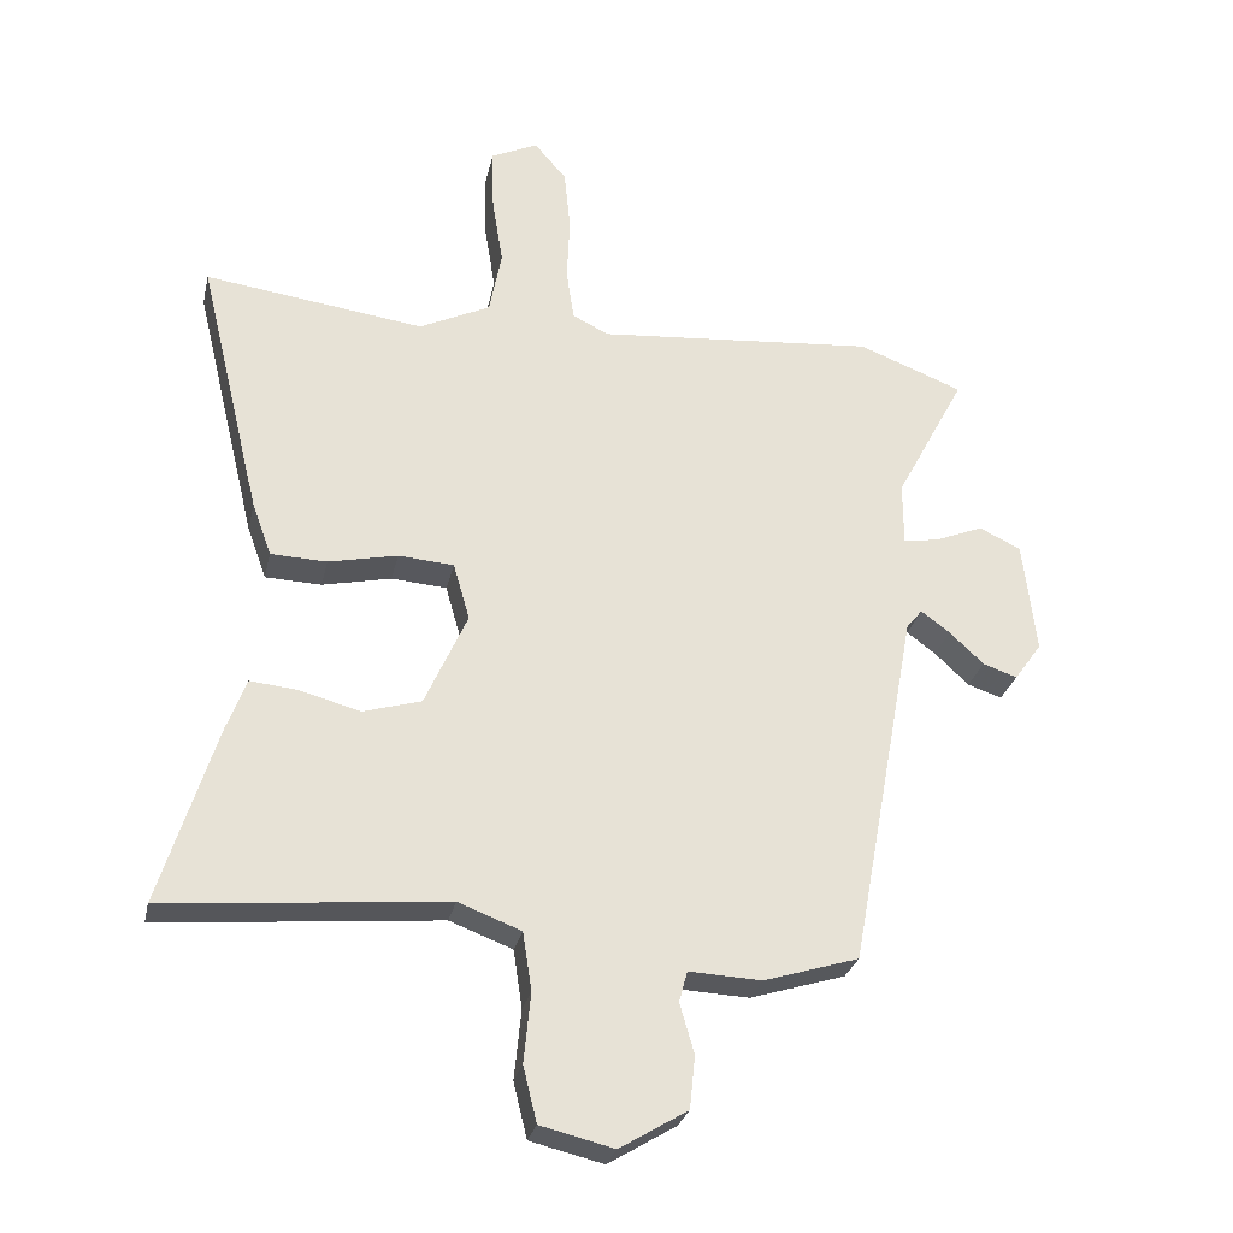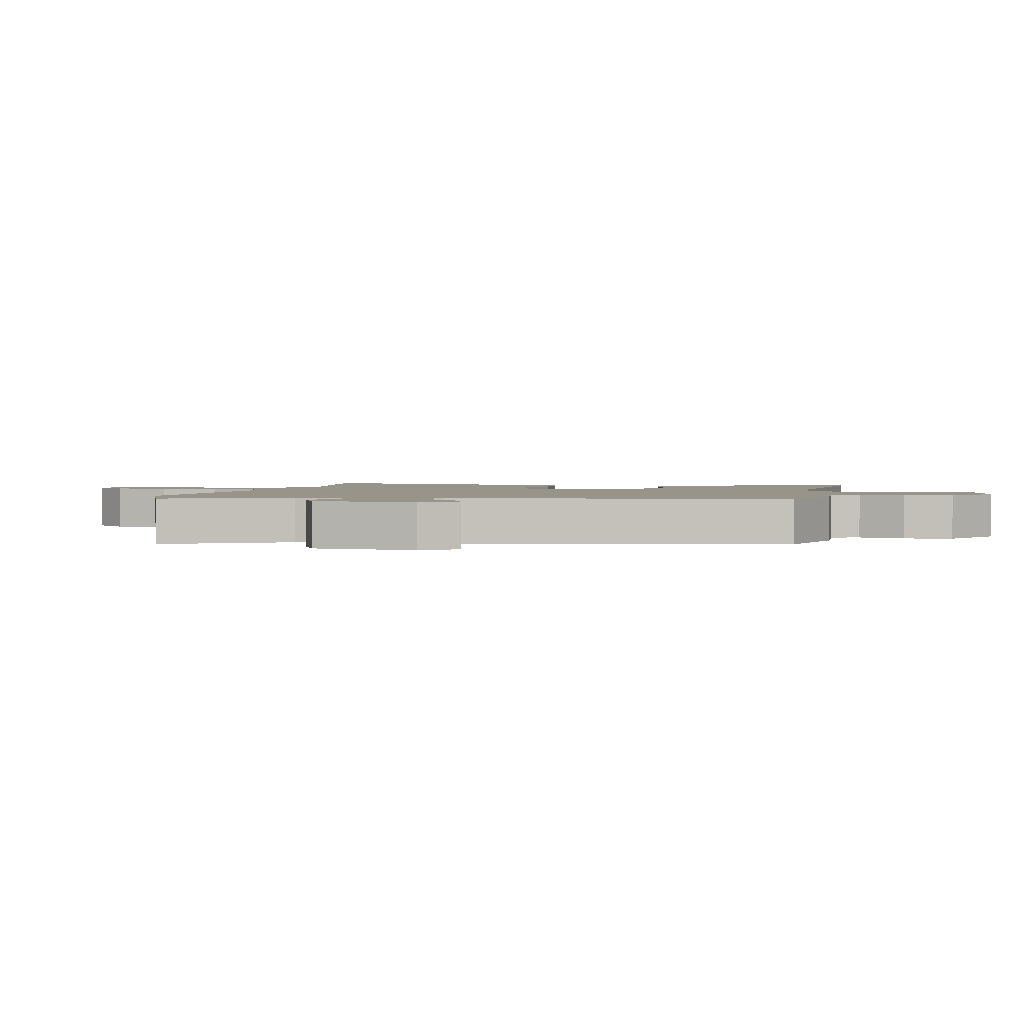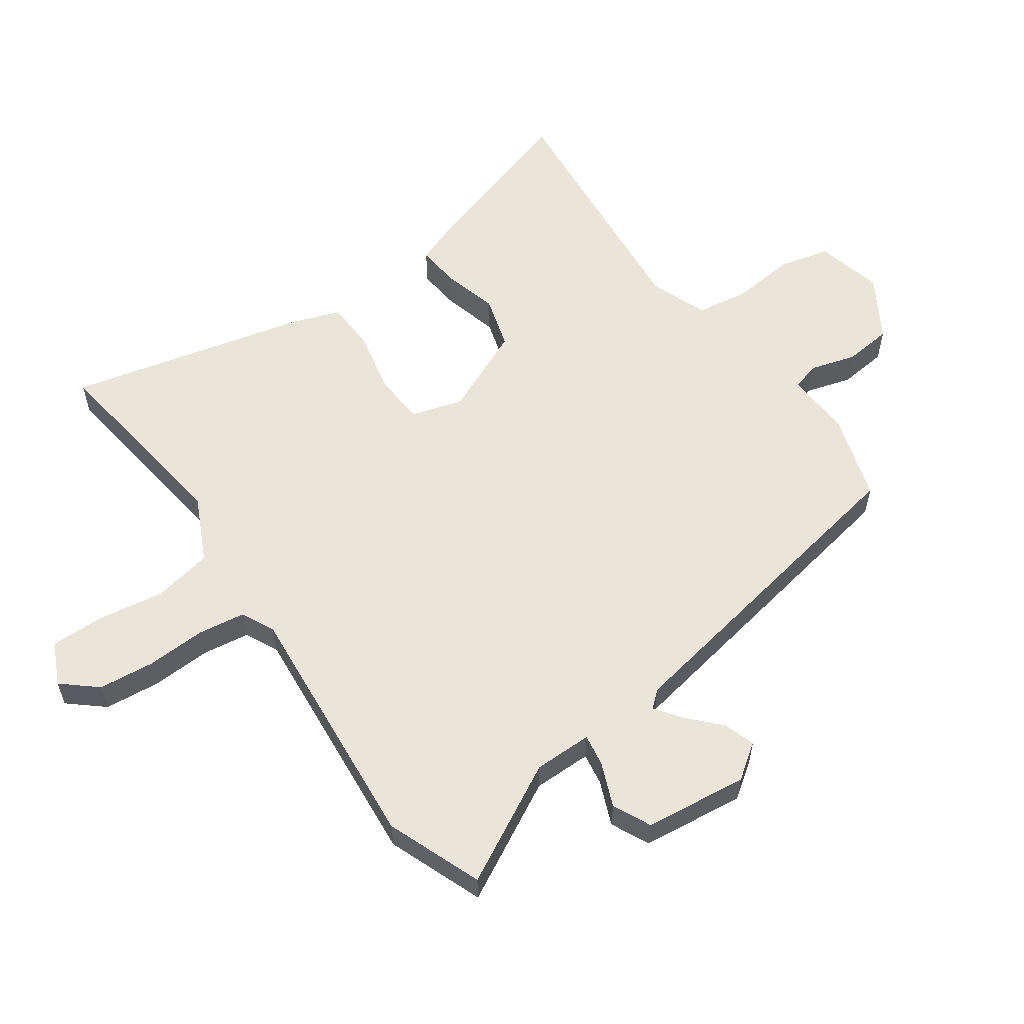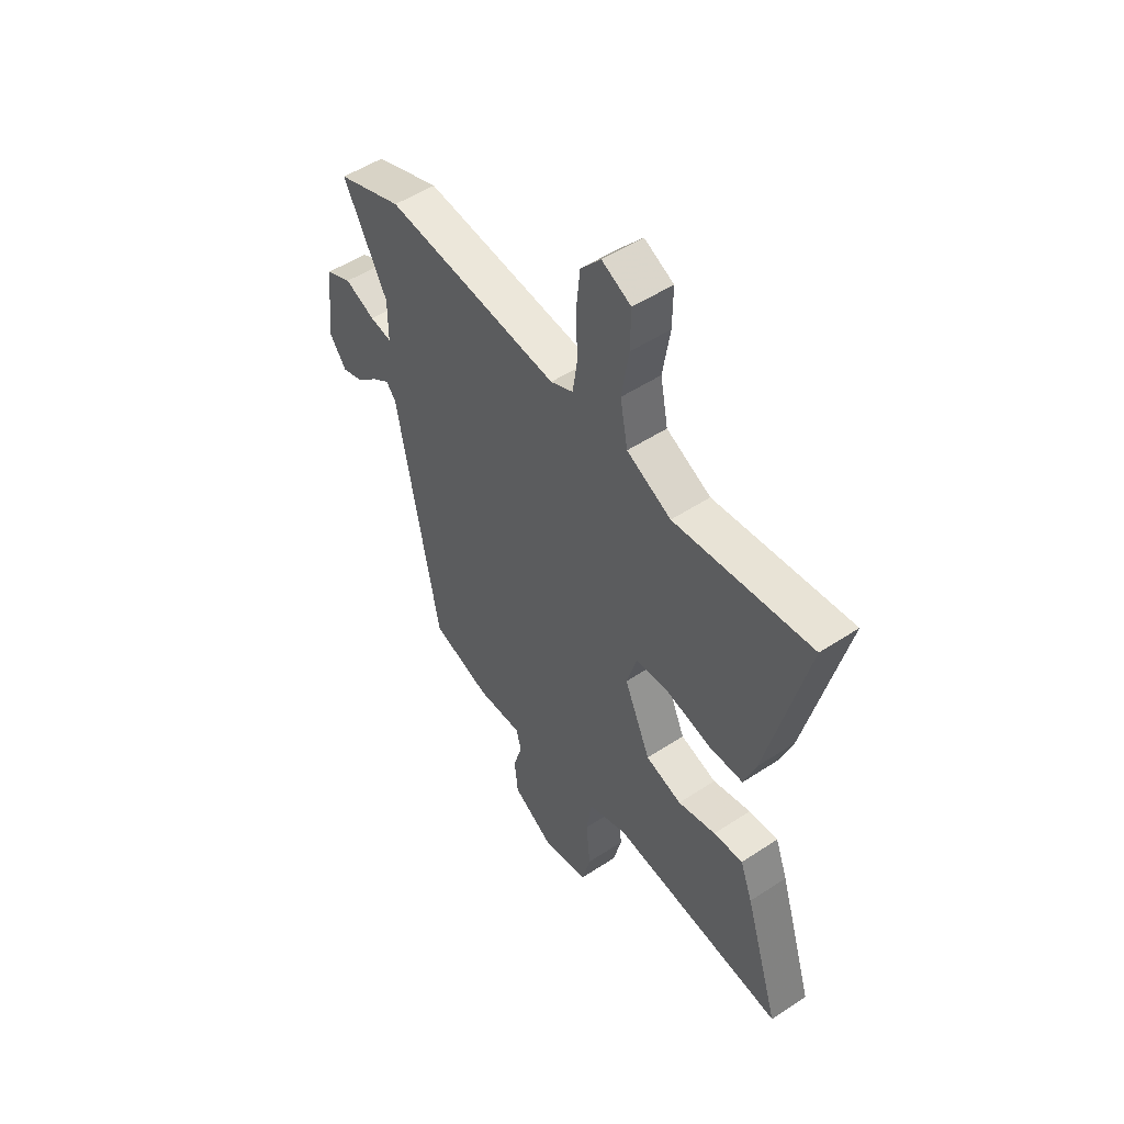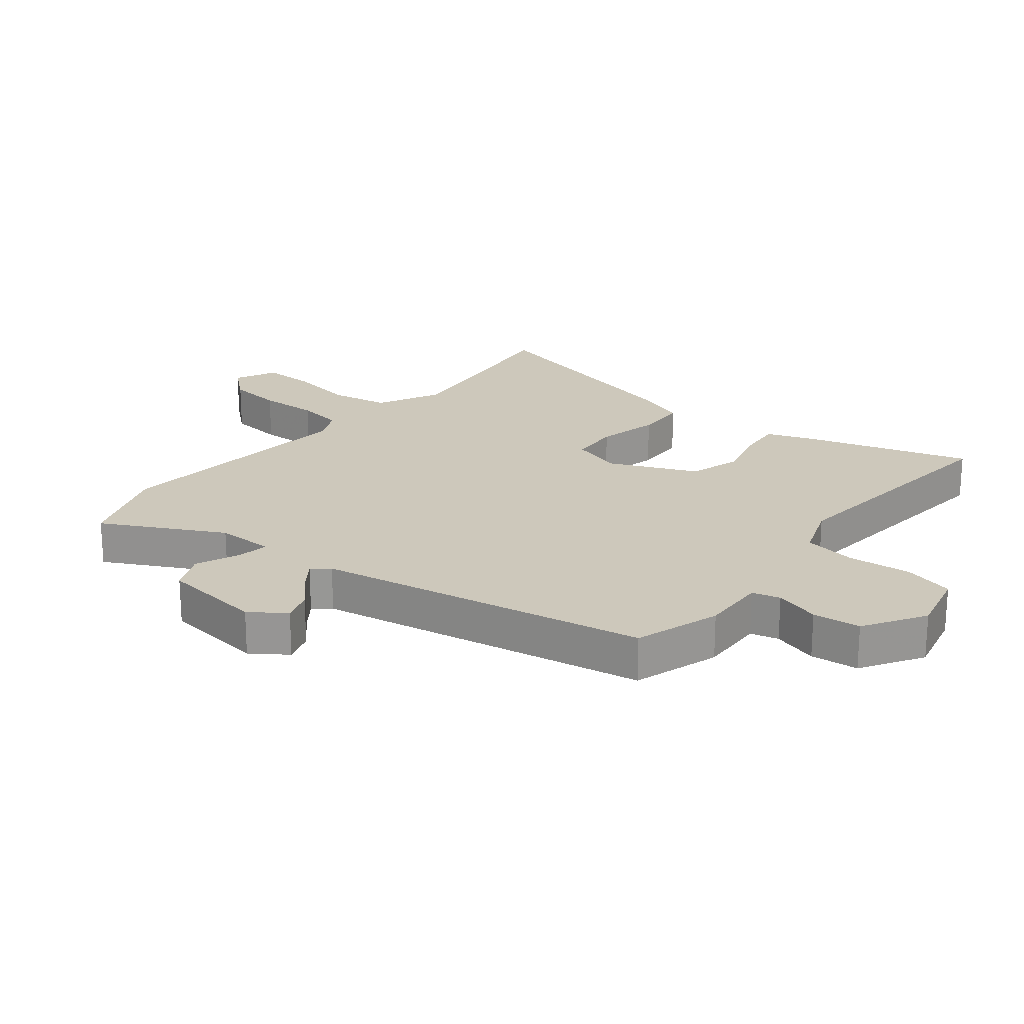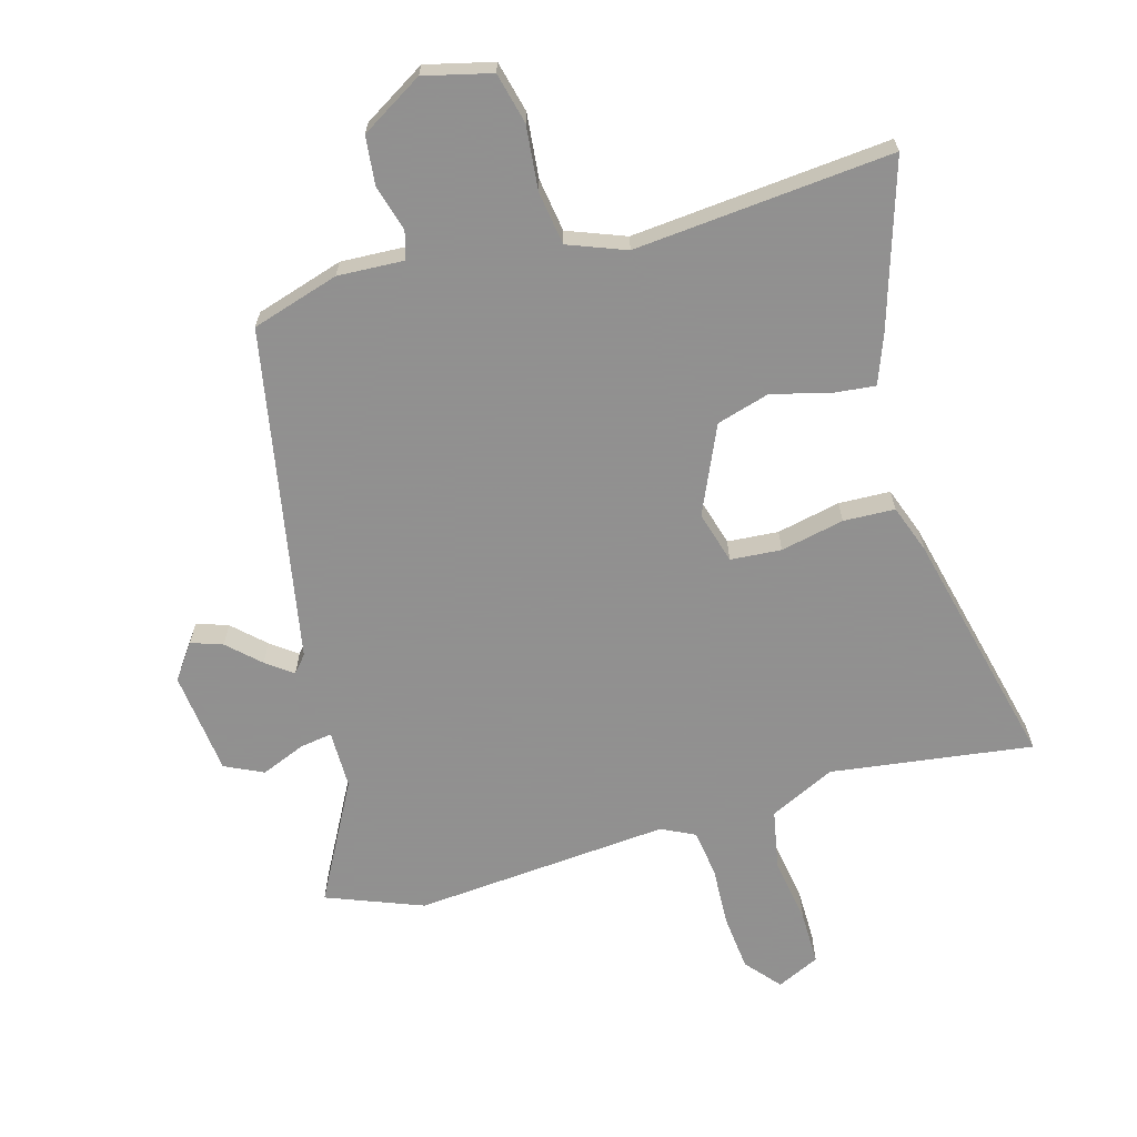
<metadata>
{"format":"obj","ext":"obj","renderer":"f3d","projection":"perspective","resolution":1024,"background":"white","views":[{"elev":-28.0,"azim":-12.3,"up":"+Z"},{"elev":1.9,"azim":102.2,"up":"+Y"},{"elev":57.9,"azim":54.9,"up":"+Y"},{"elev":51.7,"azim":-125.5,"up":"+Z"},{"elev":22.0,"azim":129.2,"up":"+Y"},{"elev":-65.8,"azim":-164.3,"up":"+Y"}]}
</metadata>
<code>
v -0.587 0.07 -0.498
v -0.505 0.07 -0.235
v -0.476 0.07 -0.158
v -0.407 0.07 -0.165
v -0.318 0.07 -0.189
v -0.233 0.07 -0.164
v -0.171 0.07 -0.025
v -0.195 0.07 0.058
v -0.276 0.07 0.064
v -0.377 0.07 0.042
v -0.459 0.07 0.045
v -0.487 0.07 0.122
v -0.579 0.07 0.504
v -0.258 0.07 0.461
v -0.154 0.07 0.511
v -0.136 0.07 0.606
v -0.153 0.07 0.712
v -0.154 0.07 0.798
v -0.086 0.07 0.83
v -0.039 0.07 0.775
v -0.03 0.07 0.686
v -0.034 0.07 0.59
v -0.023 0.07 0.515
v 0.03 0.07 0.489
v 0.438 0.07 0.524
v 0.591 0.07 0.465
v 0.489 0.07 0.274
v 0.489 0.07 0.181
v 0.54 0.07 0.189
v 0.611 0.07 0.218
v 0.672 0.07 0.189
v 0.691 0.07 0.024
v 0.651 0.07 -0.032
v 0.601 0.07 -0.015
v 0.551 0.07 0.032
v 0.509 0.07 0.063
v 0.486 0.07 0.036
v 0.388 0.07 -0.496
v 0.249 0.07 -0.539
v 0.143 0.07 -0.534
v 0.131 0.07 -0.579
v 0.152 0.07 -0.652
v 0.144 0.07 -0.729
v 0.045 0.07 -0.789
v -0.062 0.07 -0.763
v -0.082 0.07 -0.682
v -0.072 0.07 -0.58
v -0.085 0.07 -0.495
v -0.177 0.07 -0.46
v -0.587 0 -0.498
v -0.505 0 -0.235
v -0.476 0 -0.158
v -0.407 0 -0.165
v -0.318 0 -0.189
v -0.233 0 -0.164
v -0.171 0 -0.025
v -0.195 0 0.058
v -0.276 0 0.064
v -0.377 0 0.042
v -0.459 0 0.045
v -0.487 0 0.122
v -0.579 0 0.504
v -0.258 0 0.461
v -0.154 0 0.511
v -0.136 0 0.606
v -0.153 0 0.712
v -0.154 0 0.798
v -0.086 0 0.83
v -0.039 0 0.775
v -0.03 0 0.686
v -0.034 0 0.59
v -0.023 0 0.515
v 0.03 0 0.489
v 0.438 0 0.524
v 0.591 0 0.465
v 0.489 0 0.274
v 0.489 0 0.181
v 0.54 0 0.189
v 0.611 0 0.218
v 0.672 0 0.189
v 0.691 0 0.024
v 0.651 0 -0.032
v 0.601 0 -0.015
v 0.551 0 0.032
v 0.509 0 0.063
v 0.486 0 0.036
v 0.388 0 -0.496
v 0.249 0 -0.539
v 0.143 0 -0.534
v 0.131 0 -0.579
v 0.152 0 -0.652
v 0.144 0 -0.729
v 0.045 0 -0.789
v -0.062 0 -0.763
v -0.082 0 -0.682
v -0.072 0 -0.58
v -0.085 0 -0.495
v -0.177 0 -0.46
f 44 45 46 47
f 44 47 48
f 41 42 43 44
f 40 41 44 48
f 37 38 39 40
f 37 40 48 49
f 32 33 34 35
f 32 35 36
f 29 30 31 32
f 28 29 32 36
f 24 25 26 27
f 24 27 28
f 23 24 28 36
f 19 20 21 22
f 19 22 23
f 16 17 18 19
f 15 16 19 23
f 14 15 23 36
f 9 10 11 12
f 8 9 12 13
f 2 3 4 5
f 49 1 2 5
f 49 5 6
f 37 49 6 7
f 36 37 7 8
f 8 13 14 36
f 96 95 94 93
f 97 96 93
f 93 92 91 90
f 97 93 90 89
f 89 88 87 86
f 98 97 89 86
f 84 83 82 81
f 85 84 81
f 81 80 79 78
f 85 81 78 77
f 76 75 74 73
f 77 76 73
f 85 77 73 72
f 71 70 69 68
f 72 71 68
f 68 67 66 65
f 72 68 65 64
f 85 72 64 63
f 61 60 59 58
f 62 61 58 57
f 54 53 52 51
f 54 51 50 98
f 55 54 98
f 56 55 98 86
f 57 56 86 85
f 85 63 62 57
f 1 50 51 2
f 2 51 52 3
f 3 52 53 4
f 4 53 54 5
f 5 54 55 6
f 6 55 56 7
f 7 56 57 8
f 8 57 58 9
f 9 58 59 10
f 10 59 60 11
f 11 60 61 12
f 12 61 62 13
f 13 62 63 14
f 14 63 64 15
f 15 64 65 16
f 16 65 66 17
f 17 66 67 18
f 18 67 68 19
f 19 68 69 20
f 20 69 70 21
f 21 70 71 22
f 22 71 72 23
f 23 72 73 24
f 24 73 74 25
f 25 74 75 26
f 26 75 76 27
f 27 76 77 28
f 28 77 78 29
f 29 78 79 30
f 30 79 80 31
f 31 80 81 32
f 32 81 82 33
f 33 82 83 34
f 34 83 84 35
f 35 84 85 36
f 36 85 86 37
f 37 86 87 38
f 38 87 88 39
f 39 88 89 40
f 40 89 90 41
f 41 90 91 42
f 42 91 92 43
f 43 92 93 44
f 44 93 94 45
f 45 94 95 46
f 46 95 96 47
f 47 96 97 48
f 48 97 98 49
f 49 98 50 1

</code>
